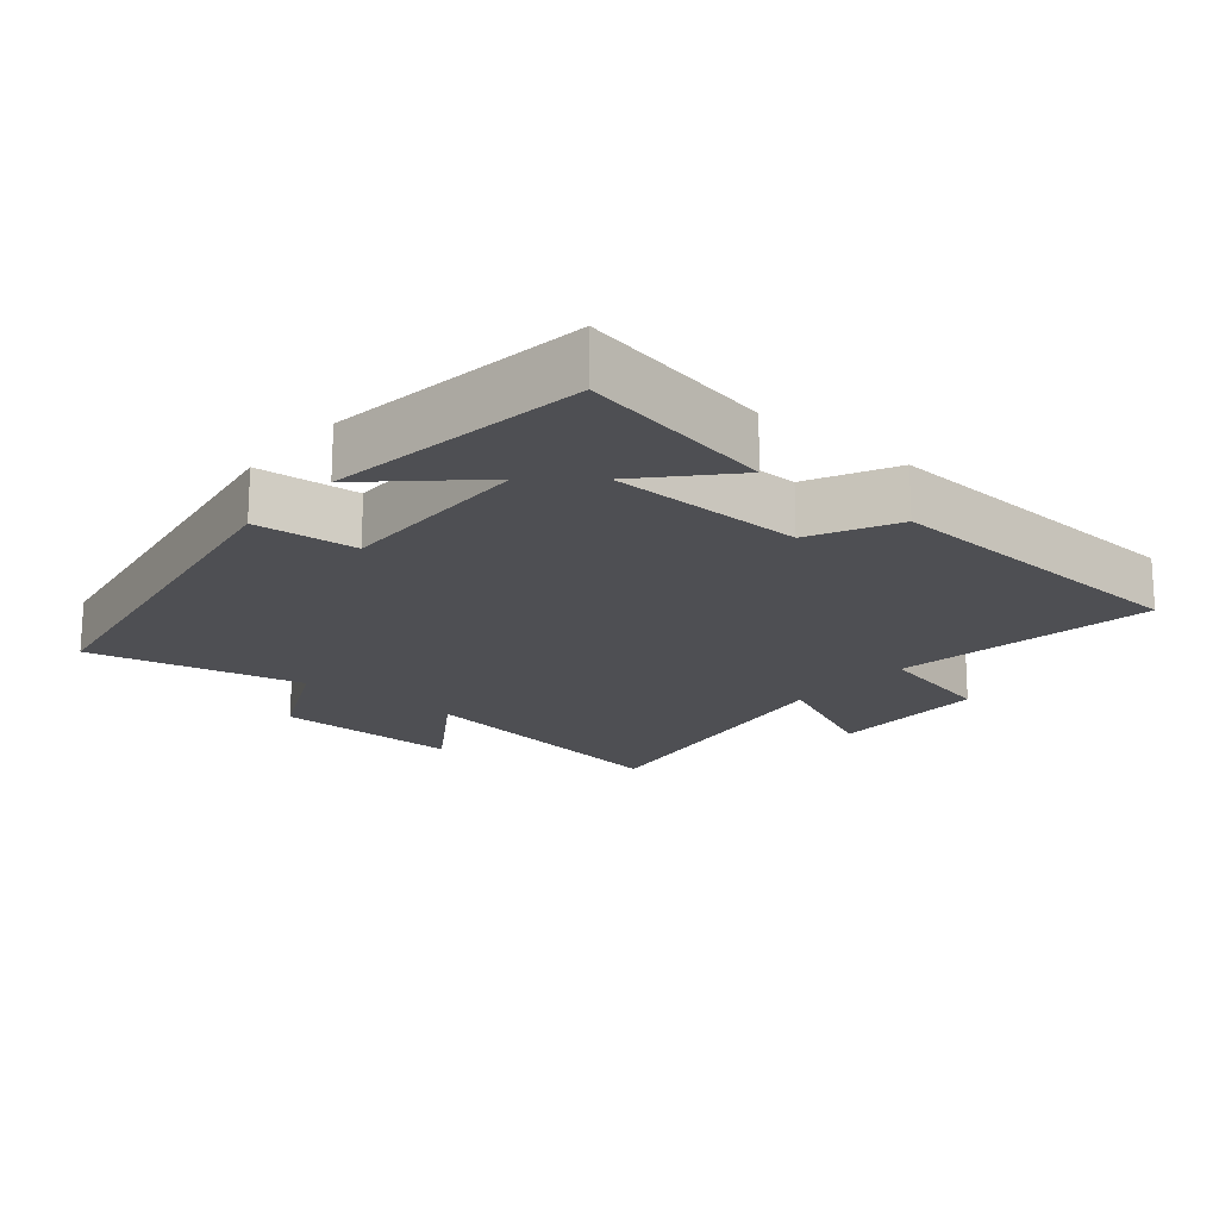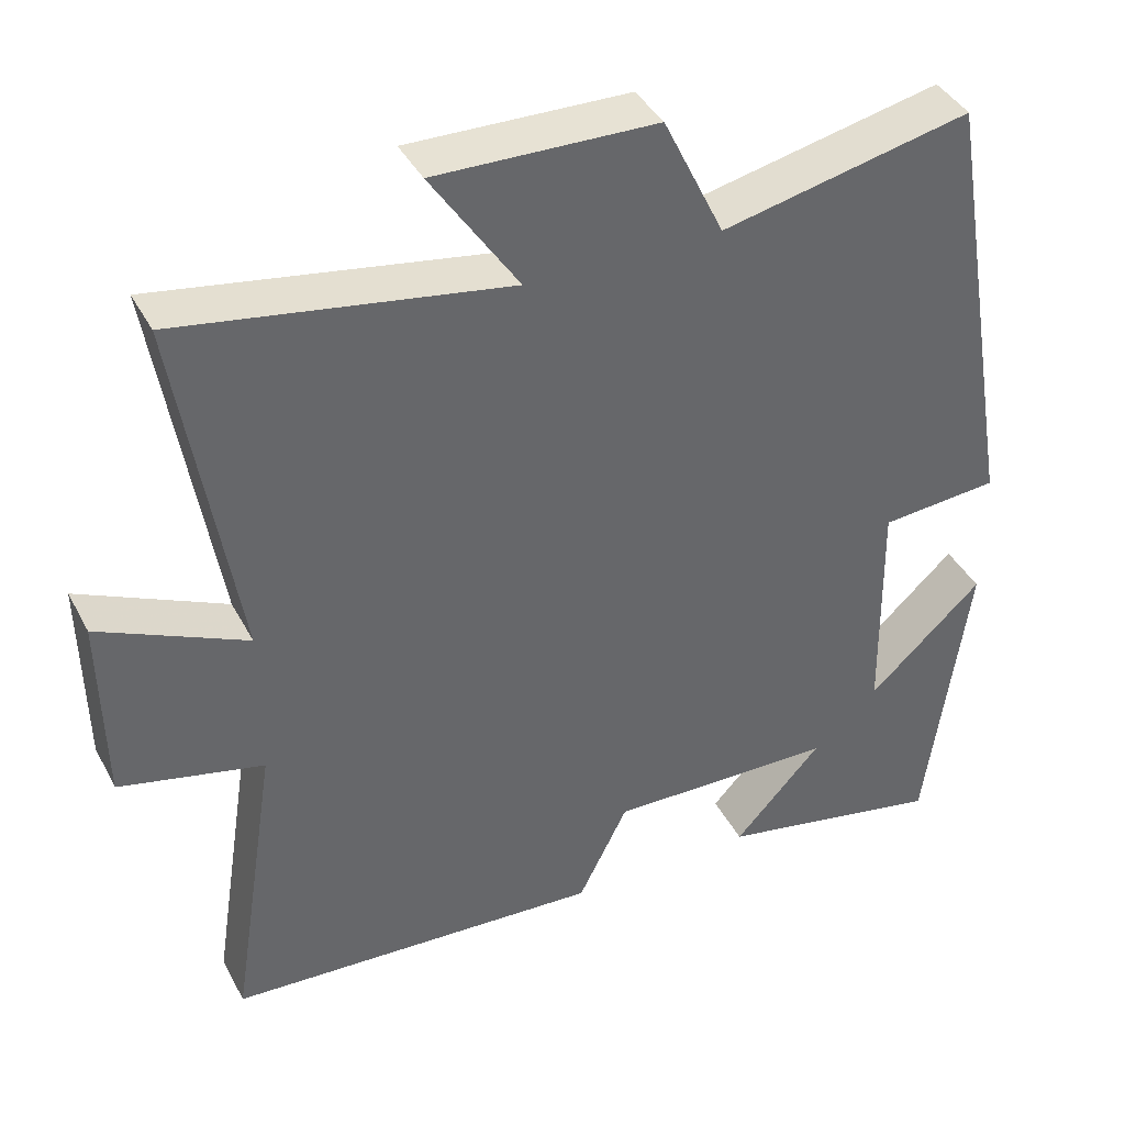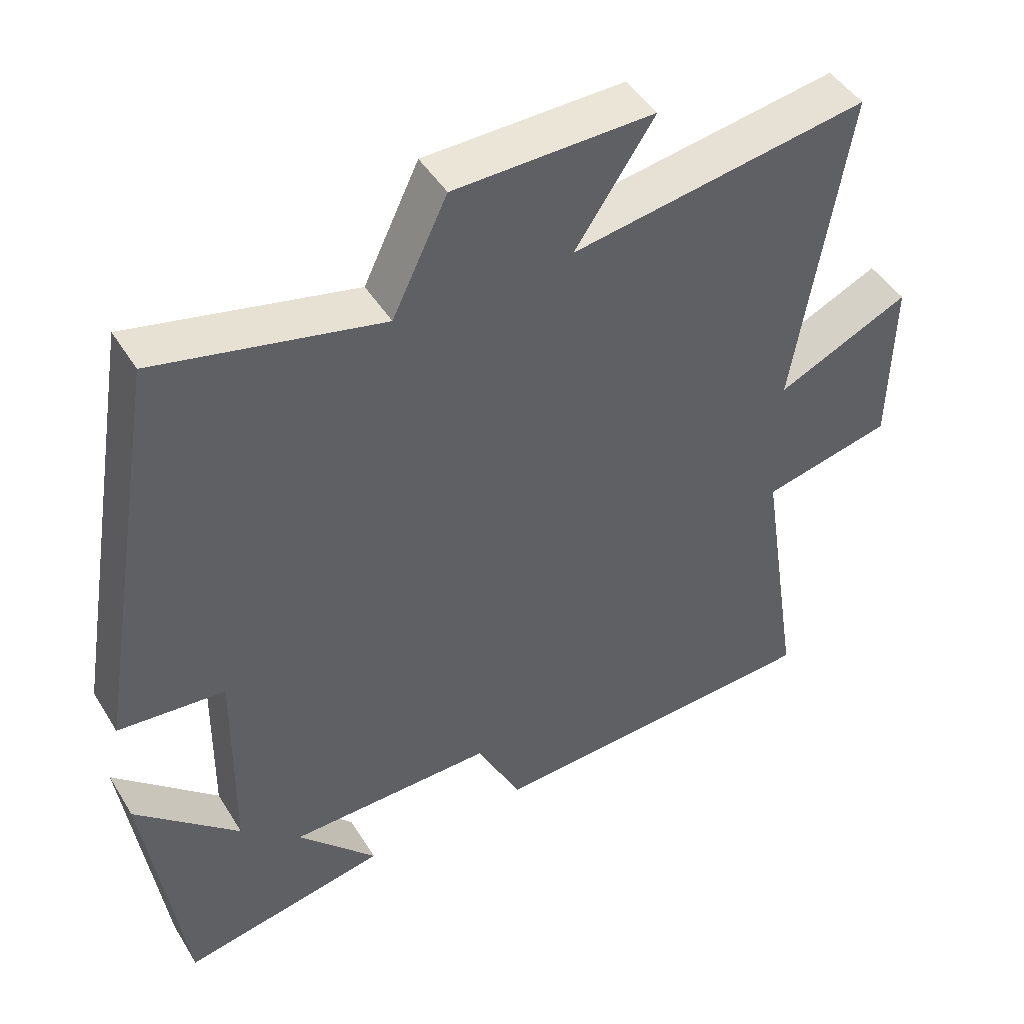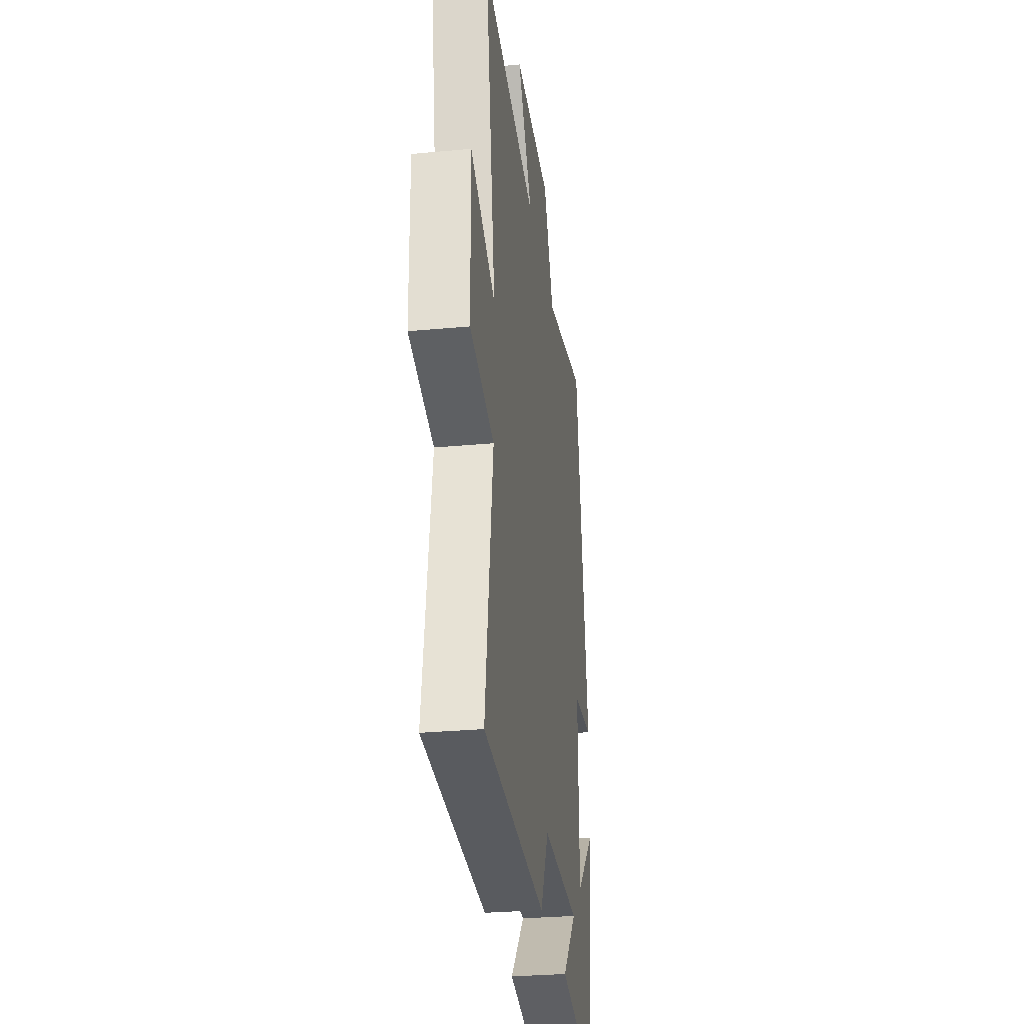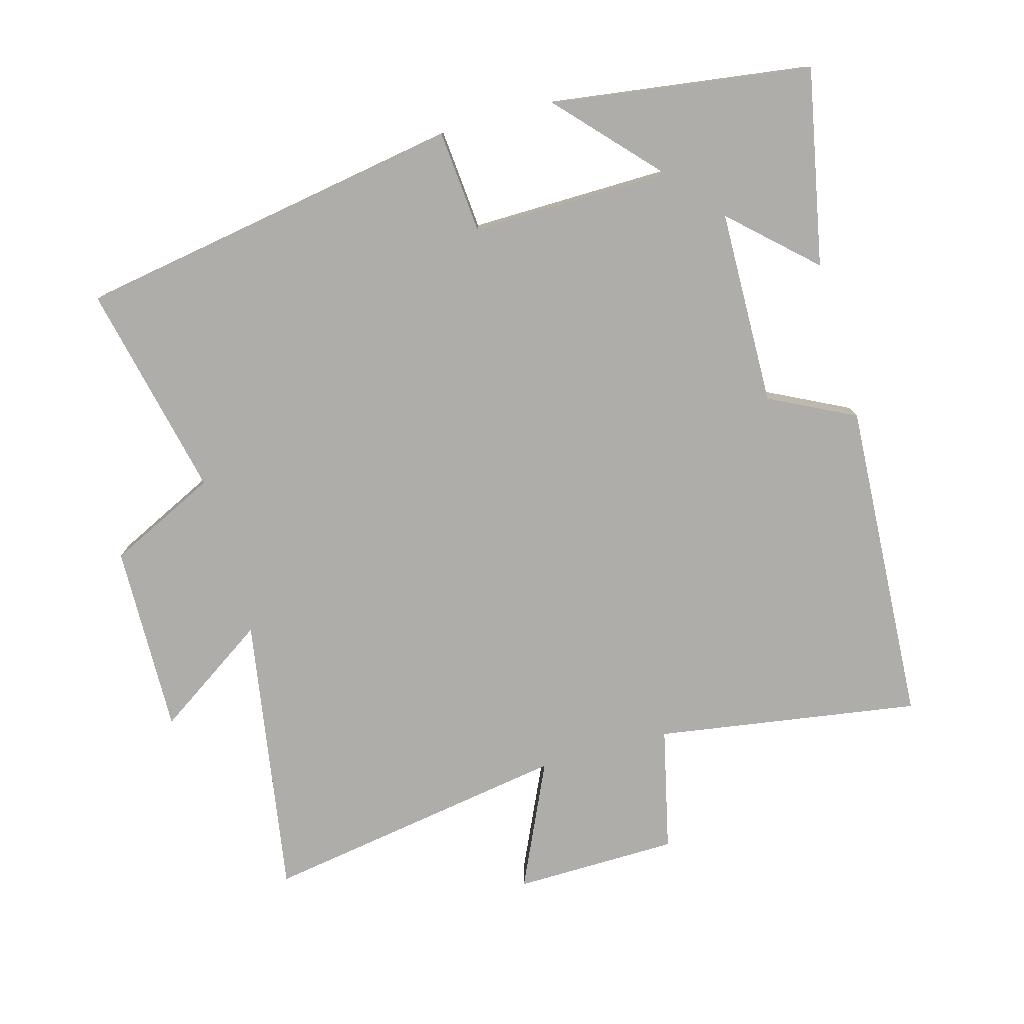
<metadata>
{"format":"obj","ext":"obj","renderer":"f3d","projection":"perspective","resolution":1024,"background":"white","views":[{"elev":-18.2,"azim":140.0,"up":"+Y"},{"elev":40.2,"azim":-25.7,"up":"+Z"},{"elev":46.0,"azim":150.0,"up":"+Z"},{"elev":-29.4,"azim":-82.1,"up":"+Z"},{"elev":-77.3,"azim":105.6,"up":"+Y"}]}
</metadata>
<code>
v -0.574 0.07 0.568
v -0.158 0.07 0.5
v -0.269 0.07 0.666
v 0.011 0.07 0.66
v 0.088 0.07 0.5
v 0.404 0.07 0.57
v 0.5 0.07 -0.002
v 0.35 0.07 -0.015
v 0.354 0.07 -0.309
v 0.5 0.07 -0.174
v 0.447 0.07 -0.557
v 0.158 0.07 -0.5
v 0.269 0.07 -0.38
v -0.019 0.07 -0.374
v -0.082 0.07 -0.5
v -0.56 0.07 -0.473
v -0.5 0.07 -0.084
v -0.682 0.07 -0.042
v -0.686 0.07 0.2
v -0.5 0.07 0.114
v -0.574 0 0.568
v -0.158 0 0.5
v -0.269 0 0.666
v 0.011 0 0.66
v 0.088 0 0.5
v 0.404 0 0.57
v 0.5 0 -0.002
v 0.35 0 -0.015
v 0.354 0 -0.309
v 0.5 0 -0.174
v 0.447 0 -0.557
v 0.158 0 -0.5
v 0.269 0 -0.38
v -0.019 0 -0.374
v -0.082 0 -0.5
v -0.56 0 -0.473
v -0.5 0 -0.084
v -0.682 0 -0.042
v -0.686 0 0.2
v -0.5 0 0.114
f 17 18 19 20
f 14 15 16 17
f 13 14 17 20
f 11 12 13
f 9 10 11
f 9 11 13
f 20 1 2
f 13 20 2
f 9 13 2
f 8 9 2
f 5 6 7 8
f 3 4 5
f 2 3 5 8
f 40 39 38 37
f 37 36 35 34
f 40 37 34 33
f 33 32 31
f 31 30 29
f 33 31 29
f 22 21 40
f 22 40 33
f 22 33 29
f 22 29 28
f 28 27 26 25
f 25 24 23
f 28 25 23 22
f 1 21 22 2
f 2 22 23 3
f 3 23 24 4
f 4 24 25 5
f 5 25 26 6
f 6 26 27 7
f 7 27 28 8
f 8 28 29 9
f 9 29 30 10
f 10 30 31 11
f 11 31 32 12
f 12 32 33 13
f 13 33 34 14
f 14 34 35 15
f 15 35 36 16
f 16 36 37 17
f 17 37 38 18
f 18 38 39 19
f 19 39 40 20
f 20 40 21 1

</code>
